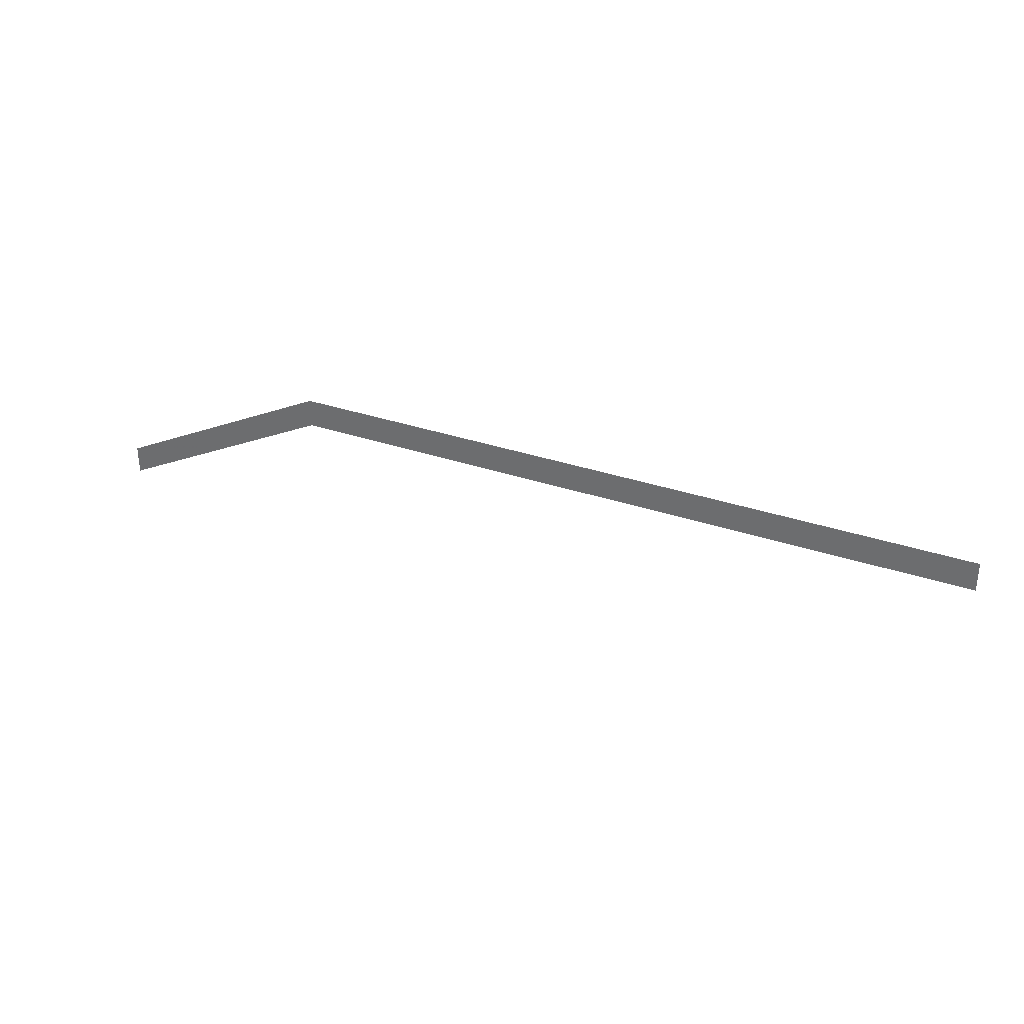
<metadata>
{"format":"obj","ext":"obj","renderer":"f3d","projection":"perspective","resolution":1024,"background":"white","views":[{"elev":32.5,"azim":25.6,"up":"+Z"}]}
</metadata>
<code>
v 4736 268.8 -2099
v 4736 268.8 -2093
v 4787 268.8 -2074
v 4787 268.8 -2067
v 4787 268.8 -2074
v 4736 268.8 -2093
v 4941 268.8 -2074
v 4787 268.8 -2074
v 4787 268.8 -2067
v 4941 268.8 -2067
v 4941 268.8 -2074
v 4787 268.8 -2067
f 1 2 3
f 4 5 6
f 7 8 9
f 10 11 12

</code>
